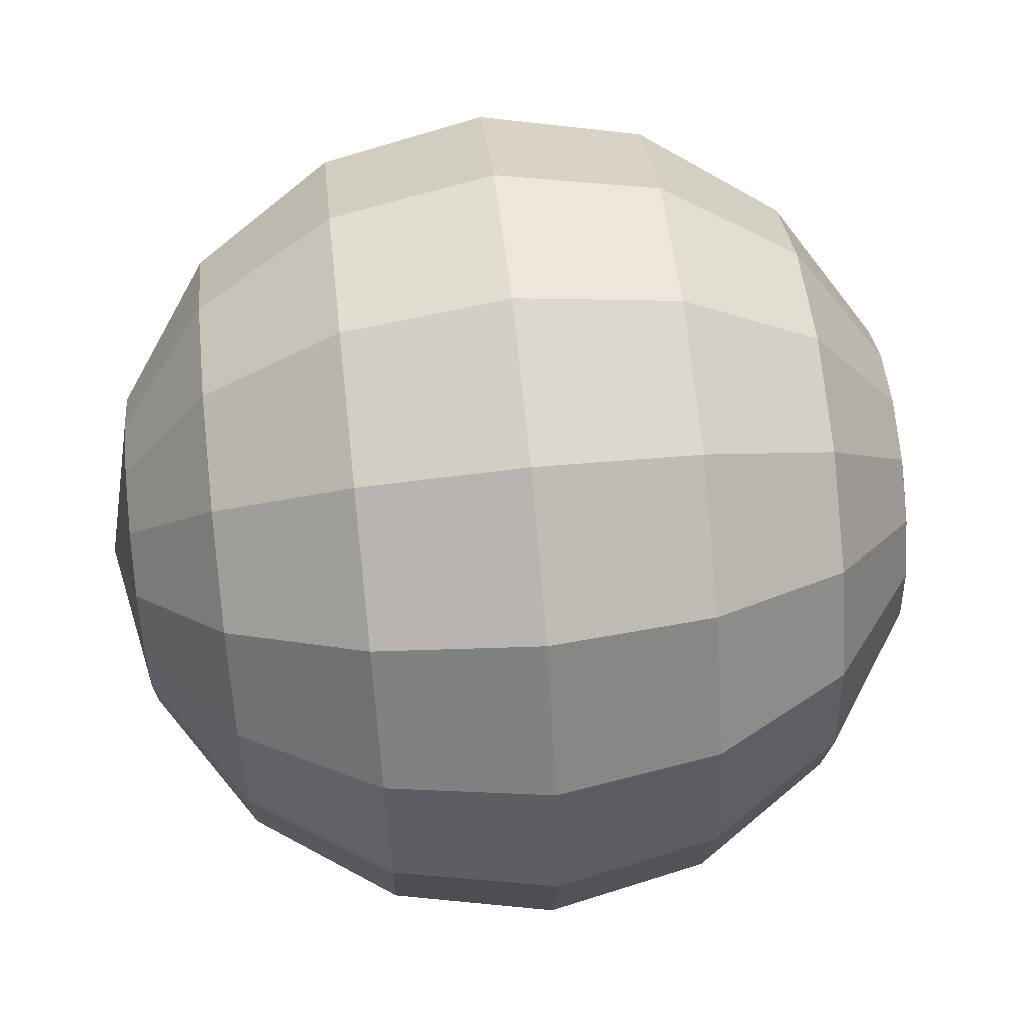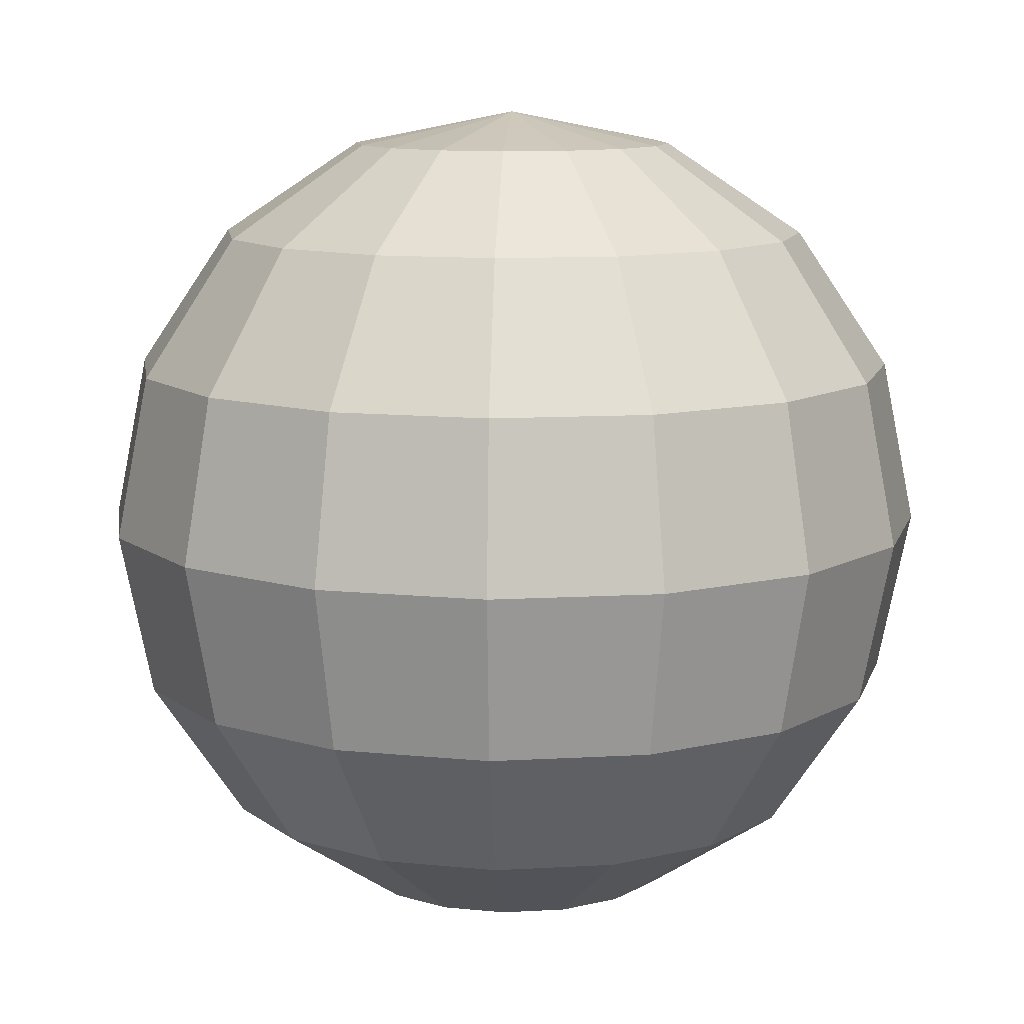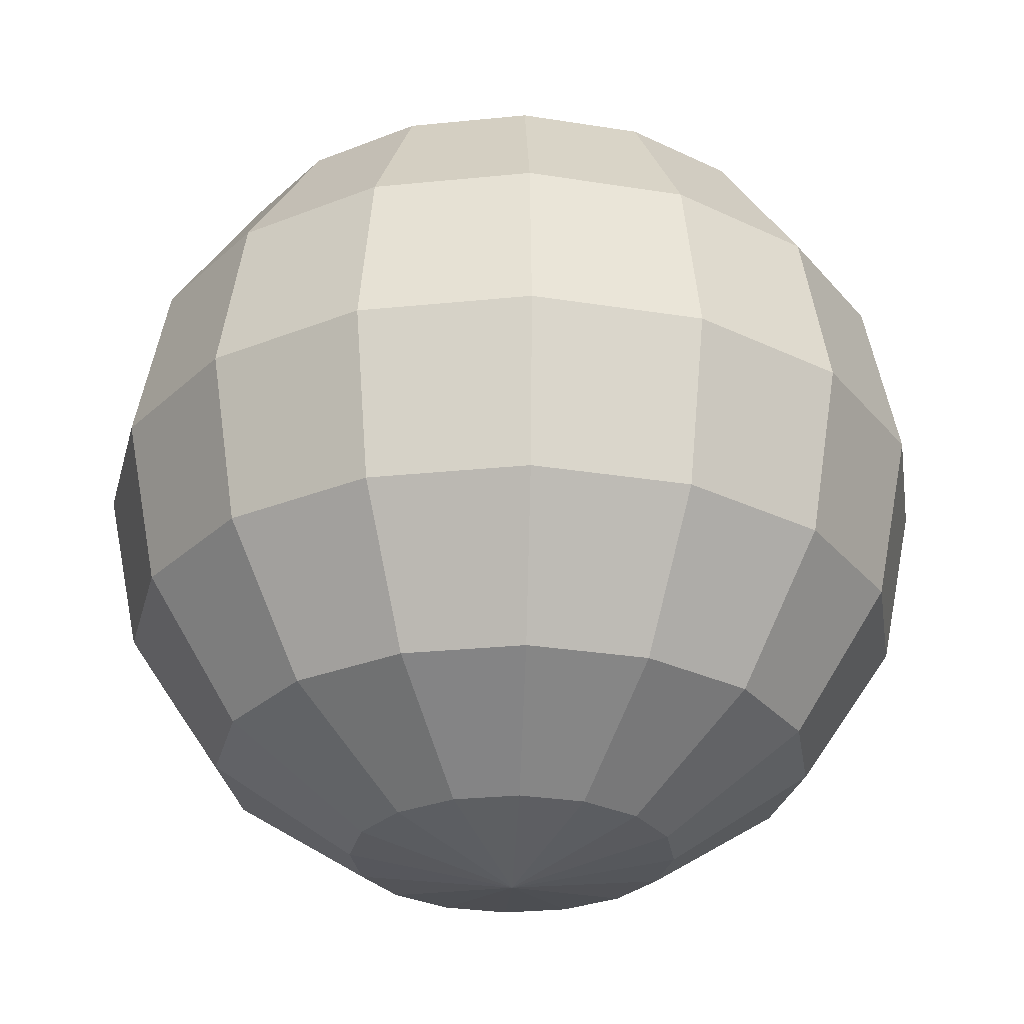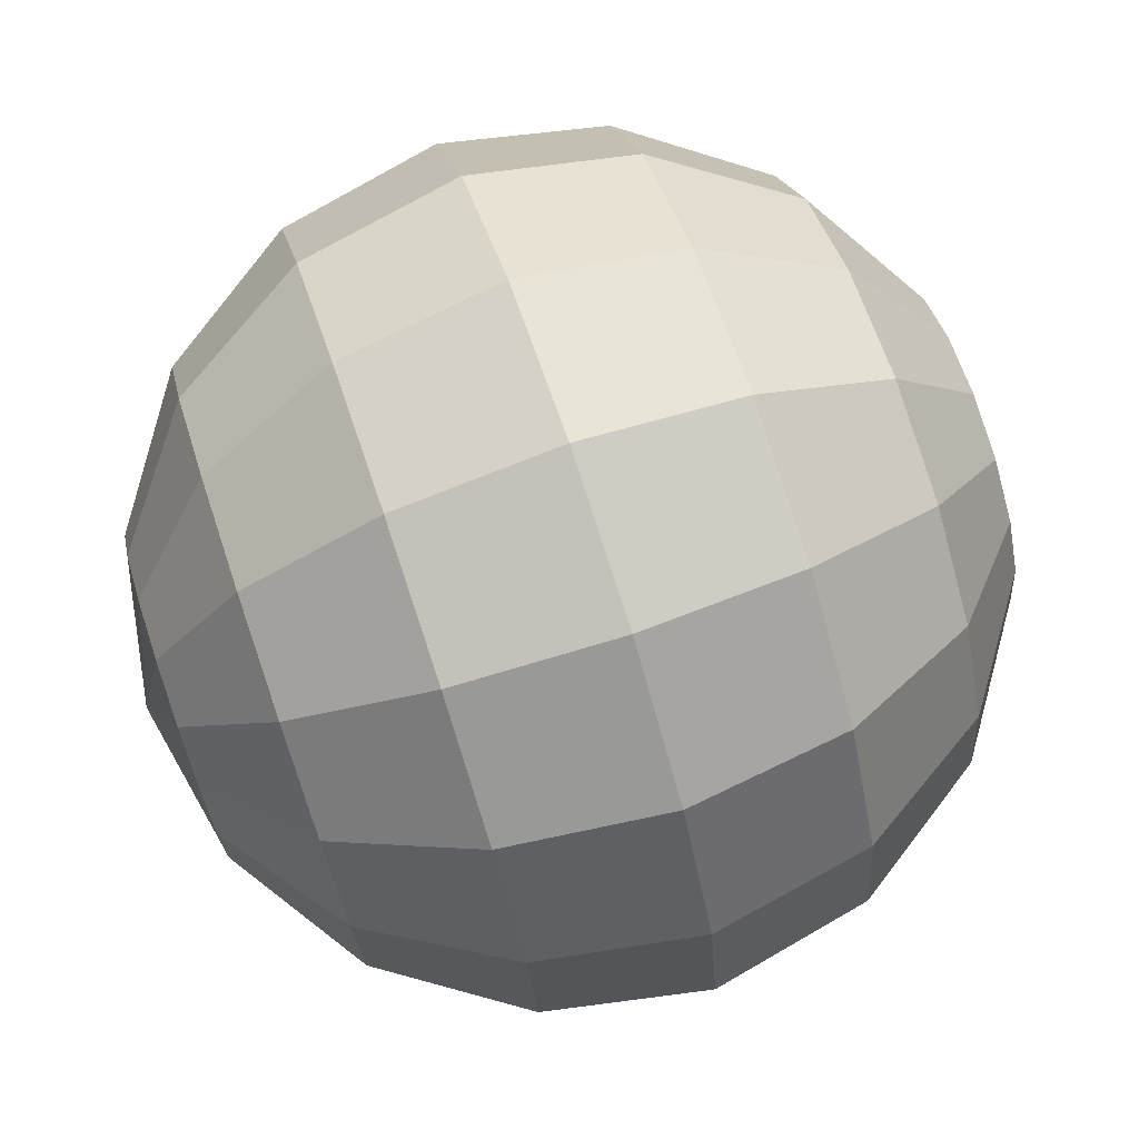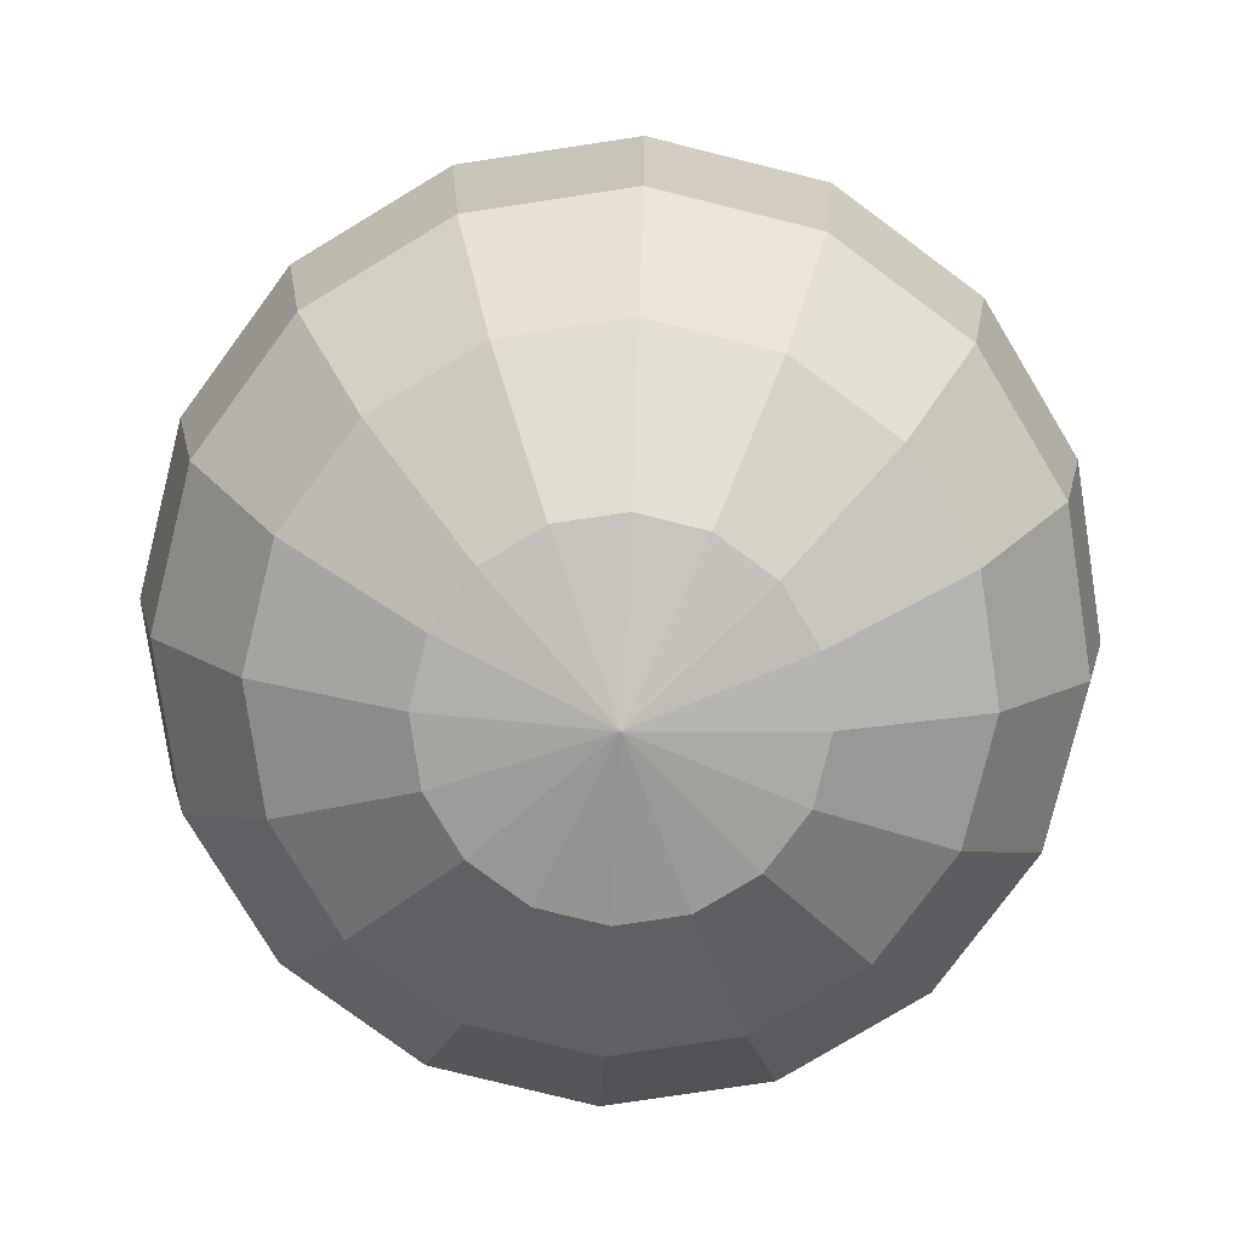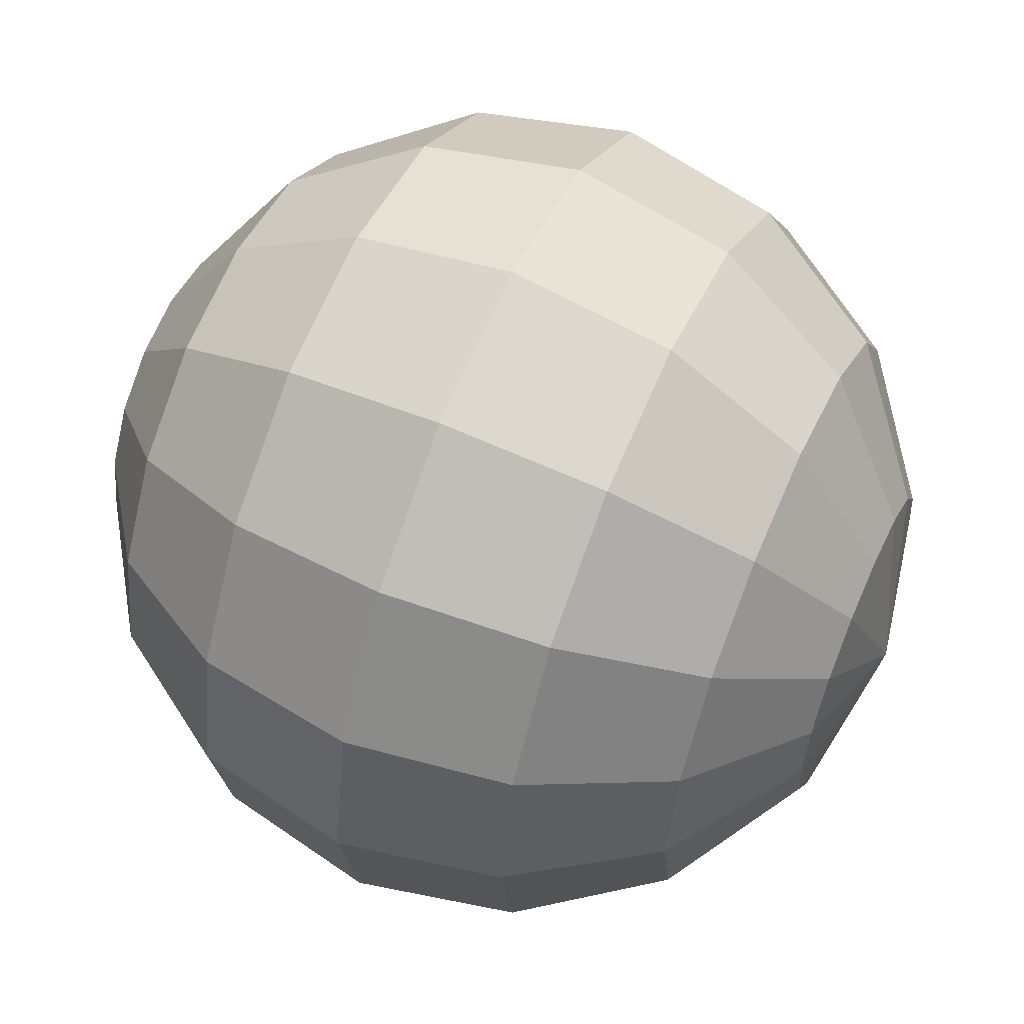
<metadata>
{"format":"obj","ext":"obj","renderer":"f3d","projection":"perspective","resolution":1024,"background":"white","views":[{"elev":62.1,"azim":83.8,"up":"+Z"},{"elev":10.9,"azim":-109.4,"up":"+Y"},{"elev":-28.3,"azim":132.5,"up":"+Y"},{"elev":75.8,"azim":71.4,"up":"+Z"},{"elev":-78.7,"azim":64.8,"up":"+Y"},{"elev":58.1,"azim":-65.9,"up":"+Z"}]}
</metadata>
<code>
o Sphere
v 0 0.7071 -0.7071
v 0 0.3827 -0.9239
v 0 -0.3827 -0.9239
v 0 -0.9239 -0.3827
v 0.1464 0.9239 -0.3536
v 0.2706 0.7071 -0.6533
v 0.3536 0.3827 -0.8536
v 0.3827 -0 -0.9239
v 0.3536 -0.3827 -0.8536
v 0.2706 -0.7071 -0.6533
v 0.1464 -0.9239 -0.3536
v 0.2706 0.9239 -0.2706
v 0.5 0.7071 -0.5
v 0.6533 0.3827 -0.6533
v 0.7071 -0 -0.7071
v 0.6533 -0.3827 -0.6533
v 0.5 -0.7071 -0.5
v 0.2706 -0.9239 -0.2706
v 0.3536 0.9239 -0.1464
v 0.6533 0.7071 -0.2706
v 0.8536 0.3827 -0.3536
v 0.9239 -0 -0.3827
v 0.8536 -0.3827 -0.3536
v 0.6533 -0.7071 -0.2706
v 0.3536 -0.9239 -0.1464
v 0.3827 0.9239 -0
v 0.7071 0.7071 -0
v 0.9239 0.3827 -0
v 1 -0 -0
v 0.9239 -0.3827 -0
v 0.7071 -0.7071 -0
v 0.3827 -0.9239 -0
v 0.3536 0.9239 0.1464
v 0.6533 0.7071 0.2706
v 0.8536 0.3827 0.3536
v 0.9239 -0 0.3827
v 0.8536 -0.3827 0.3536
v 0.6533 -0.7071 0.2706
v 0.3536 -0.9239 0.1464
v 0.2706 0.9239 0.2706
v 0.5 0.7071 0.5
v 0.6533 0.3827 0.6533
v 0.7071 -0 0.7071
v 0.6533 -0.3827 0.6533
v 0.5 -0.7071 0.5
v 0.2706 -0.9239 0.2706
v 0.1464 0.9239 0.3536
v 0.2706 0.7071 0.6533
v 0.3536 0.3827 0.8536
v 0.3827 -0 0.9239
v 0.3536 -0.3827 0.8536
v 0.2706 -0.7071 0.6533
v 0.1464 -0.9239 0.3536
v -0 0.9239 0.3827
v -0 0.7071 0.7071
v -0 0.3827 0.9239
v -0 -0 1
v -0 -0.3827 0.9239
v -0 -0.7071 0.7071
v -0 -0.9239 0.3827
v -0.1464 0.9239 0.3536
v -0.2706 0.7071 0.6533
v -0.3536 0.3827 0.8536
v -0.3827 -0 0.9239
v -0.3536 -0.3827 0.8536
v -0.2706 -0.7071 0.6533
v -0.1464 -0.9239 0.3536
v -0.2706 0.9239 0.2706
v -0.5 0.7071 0.5
v -0.6533 0.3827 0.6533
v -0.7071 -0 0.7071
v -0.6533 -0.3827 0.6533
v -0.5 -0.7071 0.5
v -0.2706 -0.9239 0.2706
v -0.3536 0.9239 0.1464
v -0.6533 0.7071 0.2706
v -0.8536 0.3827 0.3536
v -0.9239 -0 0.3827
v -0.8536 -0.3827 0.3536
v -0.6533 -0.7071 0.2706
v -0.3536 -0.9239 0.1464
v -0.3827 0.9239 -0
v -0.7071 0.7071 -0
v -0.9239 0.3827 -1e-06
v -1 -0 -1e-06
v -0.9239 -0.3827 -1e-06
v -0.7071 -0.7071 -0
v -0.3827 -0.9239 -0
v -0.3536 0.9239 -0.1464
v -0.6533 0.7071 -0.2706
v -0.8536 0.3827 -0.3536
v -0.9239 -0 -0.3827
v -0.8536 -0.3827 -0.3536
v -0.6533 -0.7071 -0.2706
v -0.3536 -0.9239 -0.1464
v -0.2706 0.9239 -0.2706
v -0.5 0.7071 -0.5
v -0.6533 0.3827 -0.6533
v -0.7071 -0 -0.7071
v -0.6533 -0.3827 -0.6533
v -0.5 -0.7071 -0.5
v -0.2706 -0.9239 -0.2706
v -0.1464 0.9239 -0.3536
v -0.2706 0.7071 -0.6533
v -0.3536 0.3827 -0.8536
v -0.3827 -0 -0.9239
v -0.3536 -0.3827 -0.8536
v -0.2706 -0.7071 -0.6533
v -0.1464 -0.9239 -0.3536
v -0 1 -0
v 0 0.9239 -0.3827
v 1e-06 -0 -1
v 0 -0.7071 -0.7071
v 0 -1 -0
f 112 9 3
f 1 7 2
f 111 110 5
f 114 4 11
f 113 9 10
f 112 7 8
f 111 6 1
f 113 11 4
f 114 11 18
f 9 17 10
f 7 15 8
f 5 13 6
f 10 18 11
f 8 16 9
f 6 14 7
f 5 110 12
f 13 19 20
f 18 24 25
f 15 23 16
f 13 21 14
f 12 110 19
f 114 18 25
f 16 24 17
f 15 21 22
f 25 31 32
f 22 30 23
f 20 28 21
f 19 110 26
f 114 25 32
f 23 31 24
f 21 29 22
f 20 26 27
f 26 110 33
f 114 32 39
f 30 38 31
f 28 36 29
f 27 33 34
f 31 39 32
f 29 37 30
f 28 34 35
f 37 45 38
f 35 43 36
f 34 40 41
f 38 46 39
f 36 44 37
f 34 42 35
f 33 110 40
f 114 39 46
f 46 52 53
f 43 51 44
f 41 49 42
f 40 110 47
f 114 46 53
f 44 52 45
f 43 49 50
f 41 47 48
f 50 58 51
f 48 56 49
f 47 110 54
f 114 53 60
f 51 59 52
f 49 57 50
f 48 54 55
f 53 59 60
f 114 60 67
f 58 66 59
f 56 64 57
f 55 61 62
f 60 66 67
f 57 65 58
f 55 63 56
f 54 110 61
f 64 70 71
f 61 69 62
f 66 74 67
f 64 72 65
f 62 70 63
f 61 110 68
f 114 67 74
f 66 72 73
f 73 81 74
f 71 79 72
f 70 76 77
f 68 110 75
f 114 74 81
f 72 80 73
f 70 78 71
f 69 75 76
f 76 84 77
f 75 110 82
f 114 81 88
f 80 86 87
f 77 85 78
f 76 82 83
f 81 87 88
f 78 86 79
f 114 88 95
f 87 93 94
f 85 91 92
f 83 89 90
f 87 95 88
f 85 93 86
f 83 91 84
f 82 110 89
f 90 96 97
f 94 102 95
f 92 100 93
f 90 98 91
f 89 110 96
f 114 95 102
f 93 101 94
f 92 98 99
f 101 109 102
f 99 107 100
f 97 105 98
f 96 110 103
f 114 102 109
f 100 108 101
f 98 106 99
f 97 103 104
f 103 110 111
f 114 109 4
f 108 3 113
f 106 2 112
f 103 1 104
f 108 4 109
f 106 3 107
f 105 1 2
f 112 8 9
f 1 6 7
f 113 3 9
f 112 2 7
f 111 5 6
f 113 10 11
f 9 16 17
f 7 14 15
f 5 12 13
f 10 17 18
f 8 15 16
f 6 13 14
f 13 12 19
f 18 17 24
f 15 22 23
f 13 20 21
f 16 23 24
f 15 14 21
f 25 24 31
f 22 29 30
f 20 27 28
f 23 30 31
f 21 28 29
f 20 19 26
f 30 37 38
f 28 35 36
f 27 26 33
f 31 38 39
f 29 36 37
f 28 27 34
f 37 44 45
f 35 42 43
f 34 33 40
f 38 45 46
f 36 43 44
f 34 41 42
f 46 45 52
f 43 50 51
f 41 48 49
f 44 51 52
f 43 42 49
f 41 40 47
f 50 57 58
f 48 55 56
f 51 58 59
f 49 56 57
f 48 47 54
f 53 52 59
f 58 65 66
f 56 63 64
f 55 54 61
f 60 59 66
f 57 64 65
f 55 62 63
f 64 63 70
f 61 68 69
f 66 73 74
f 64 71 72
f 62 69 70
f 66 65 72
f 73 80 81
f 71 78 79
f 70 69 76
f 72 79 80
f 70 77 78
f 69 68 75
f 76 83 84
f 80 79 86
f 77 84 85
f 76 75 82
f 81 80 87
f 78 85 86
f 87 86 93
f 85 84 91
f 83 82 89
f 87 94 95
f 85 92 93
f 83 90 91
f 90 89 96
f 94 101 102
f 92 99 100
f 90 97 98
f 93 100 101
f 92 91 98
f 101 108 109
f 99 106 107
f 97 104 105
f 100 107 108
f 98 105 106
f 97 96 103
f 108 107 3
f 106 105 2
f 103 111 1
f 108 113 4
f 106 112 3
f 105 104 1

</code>
